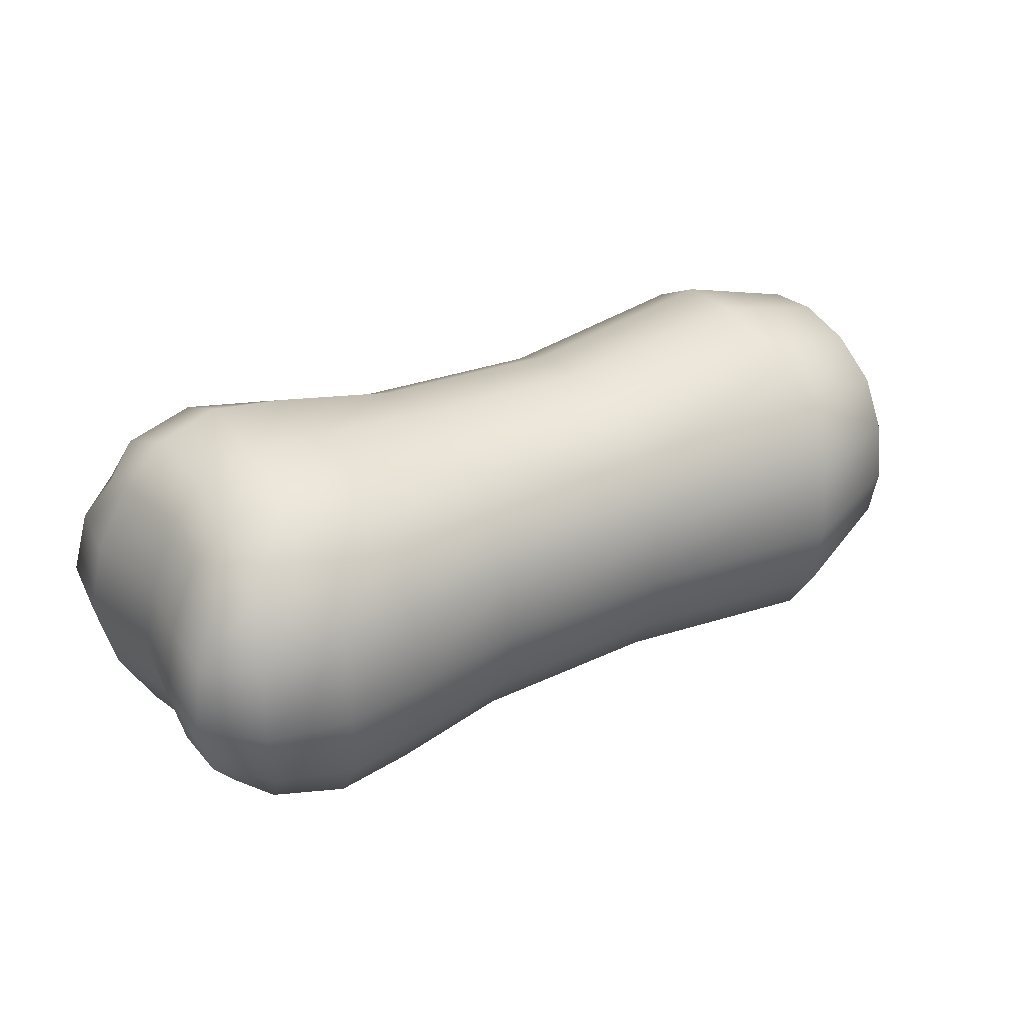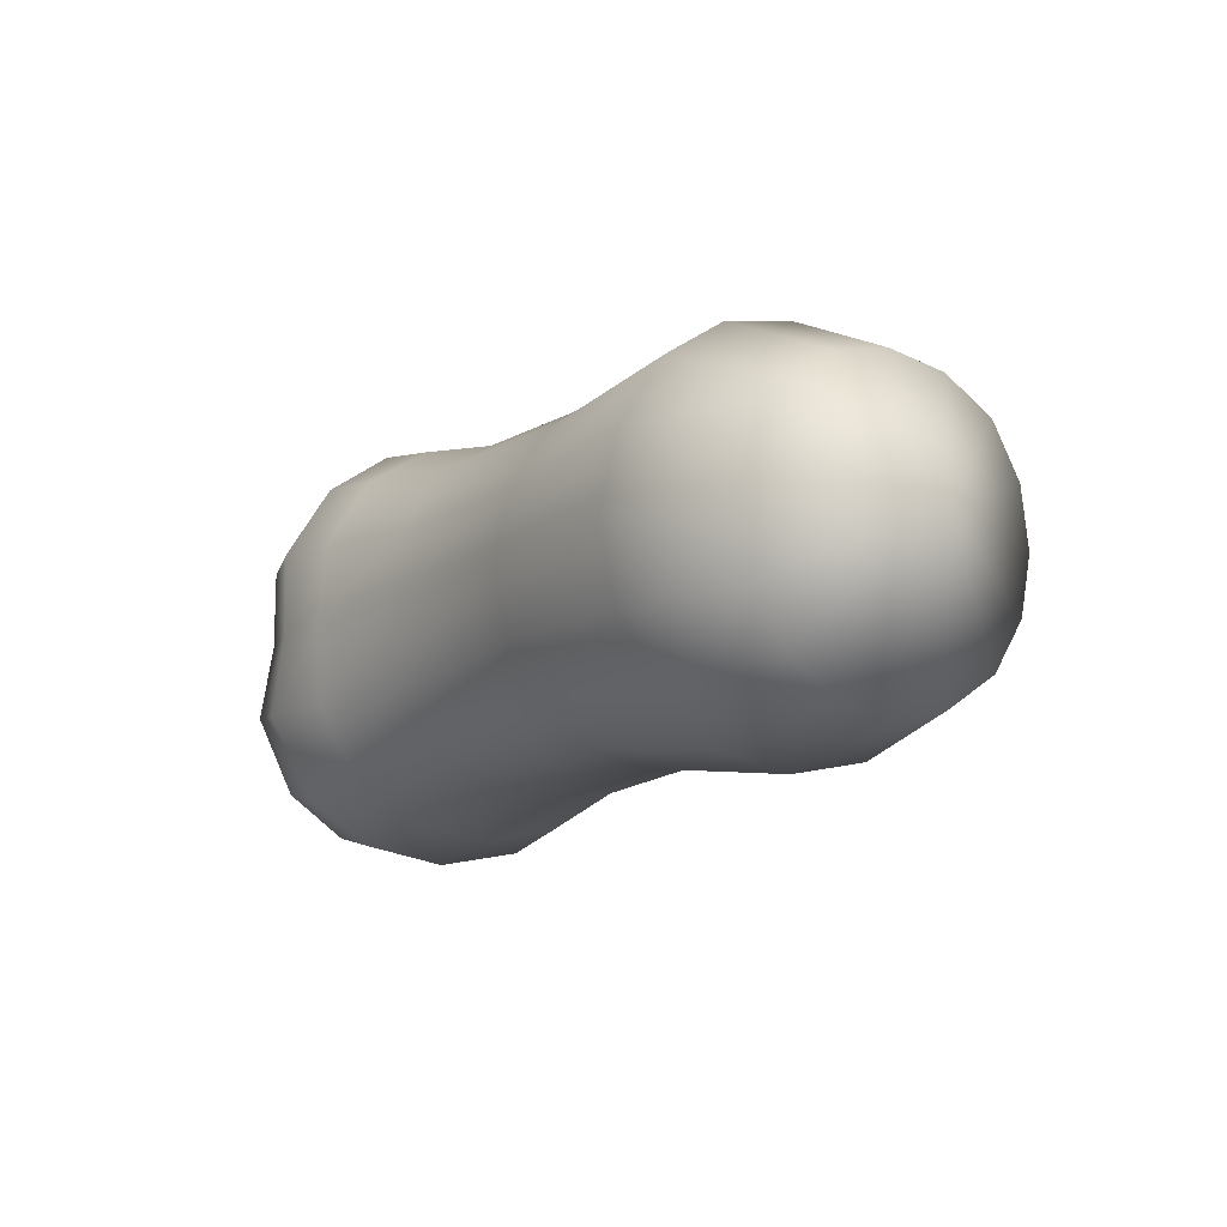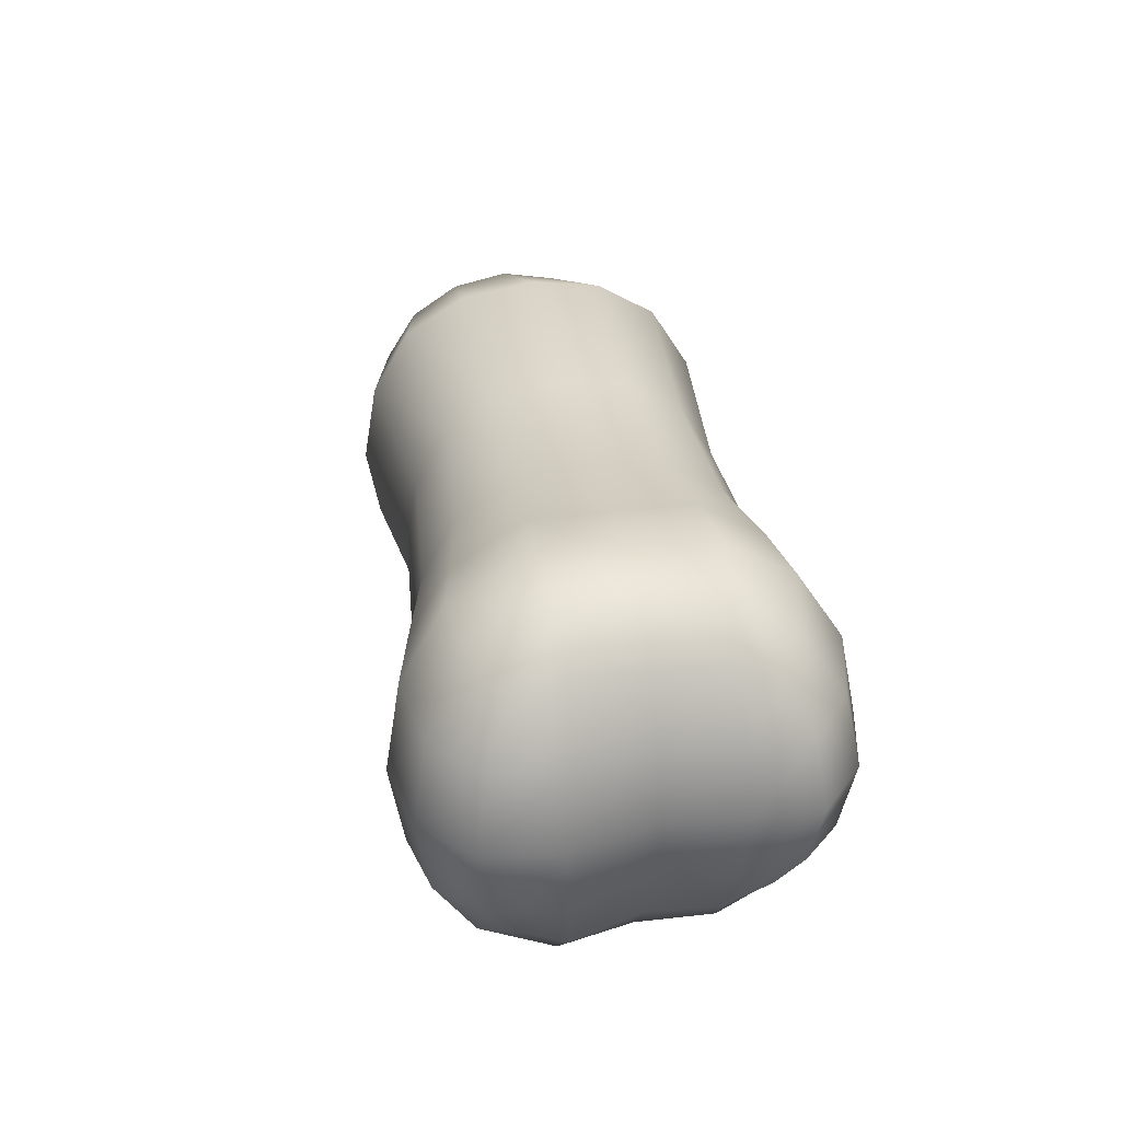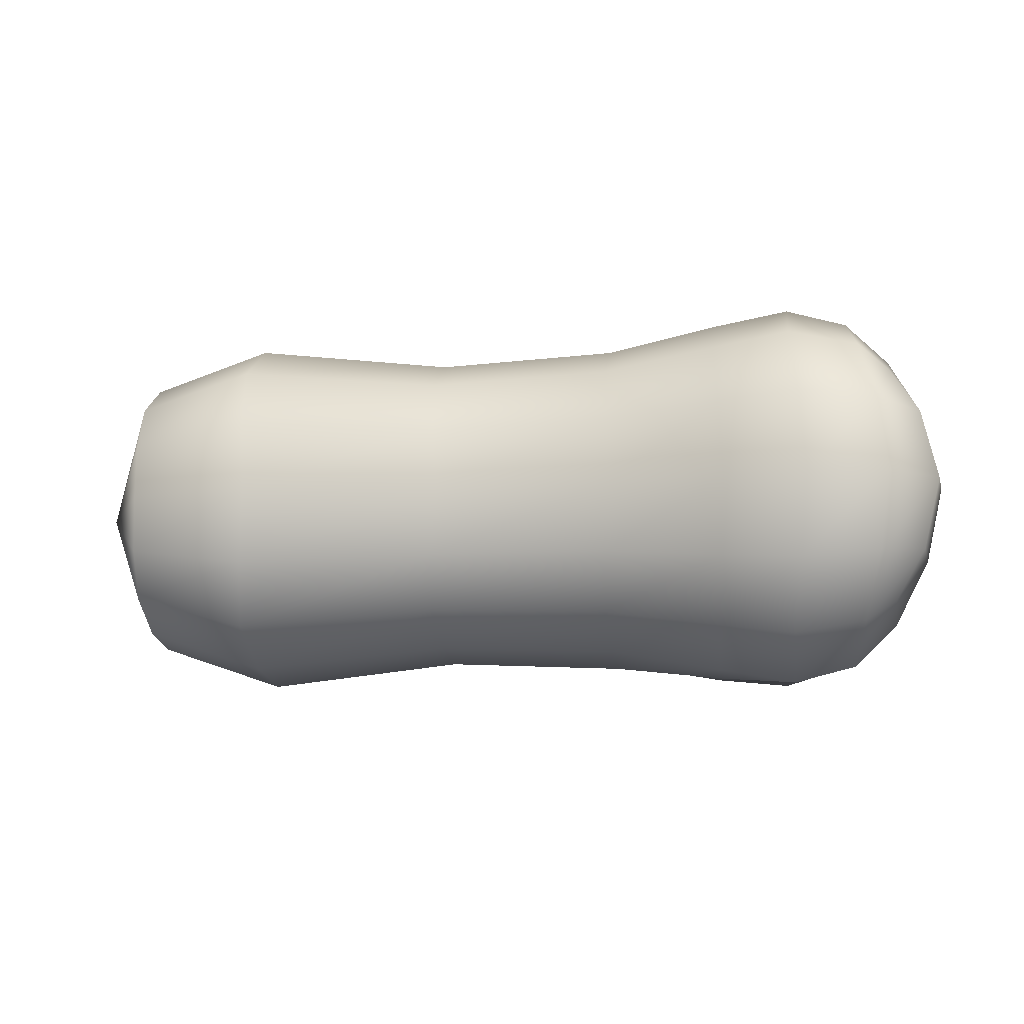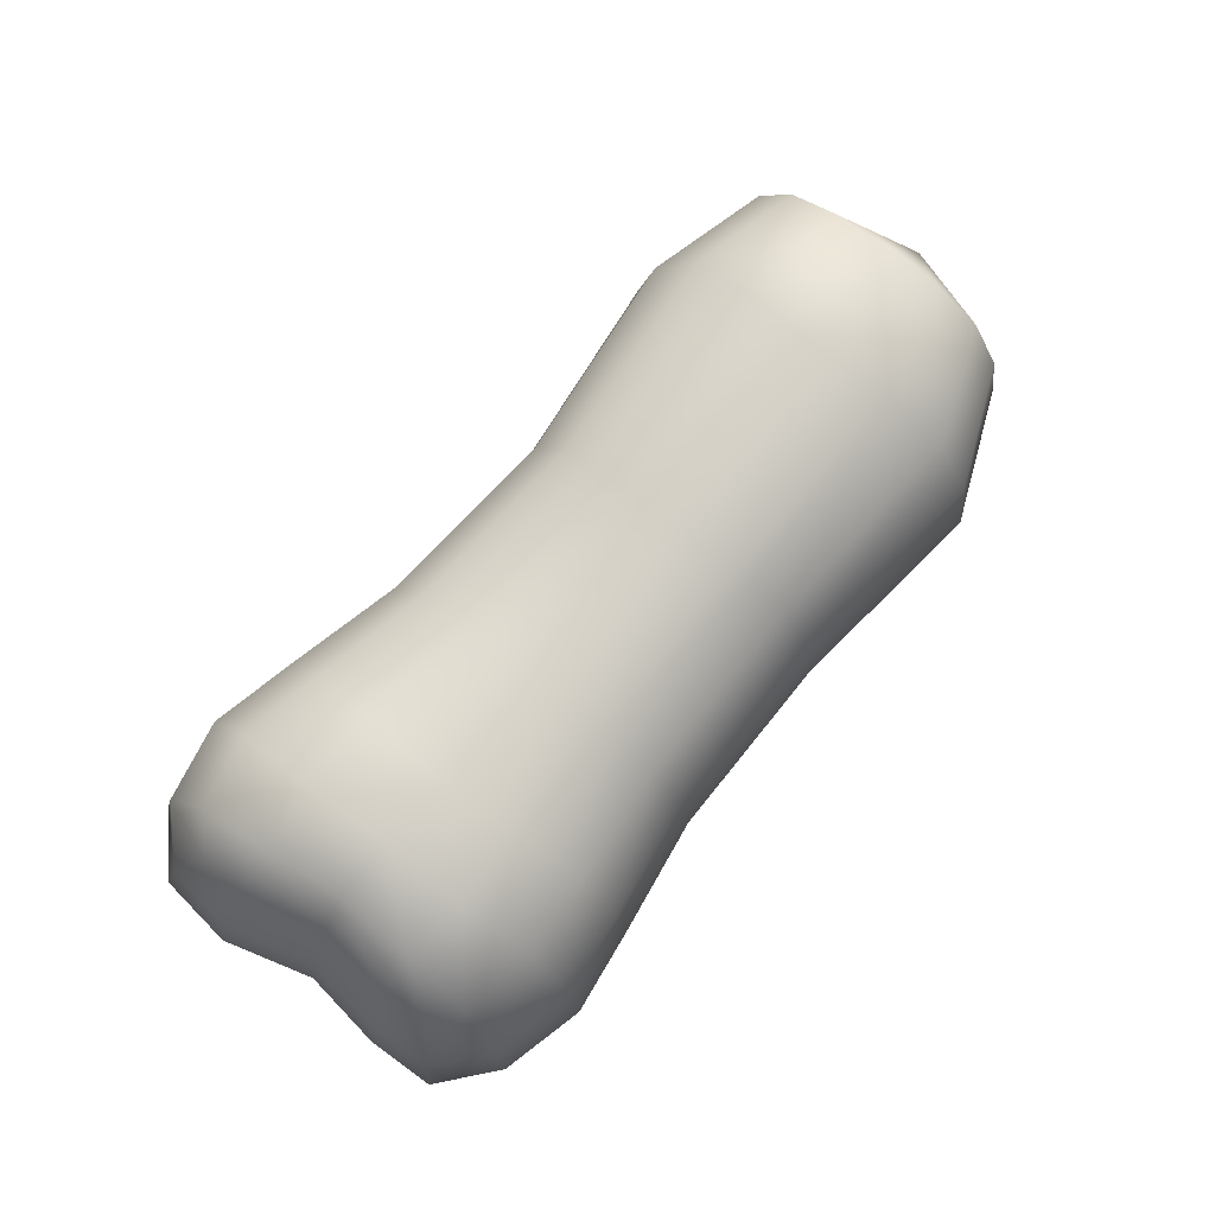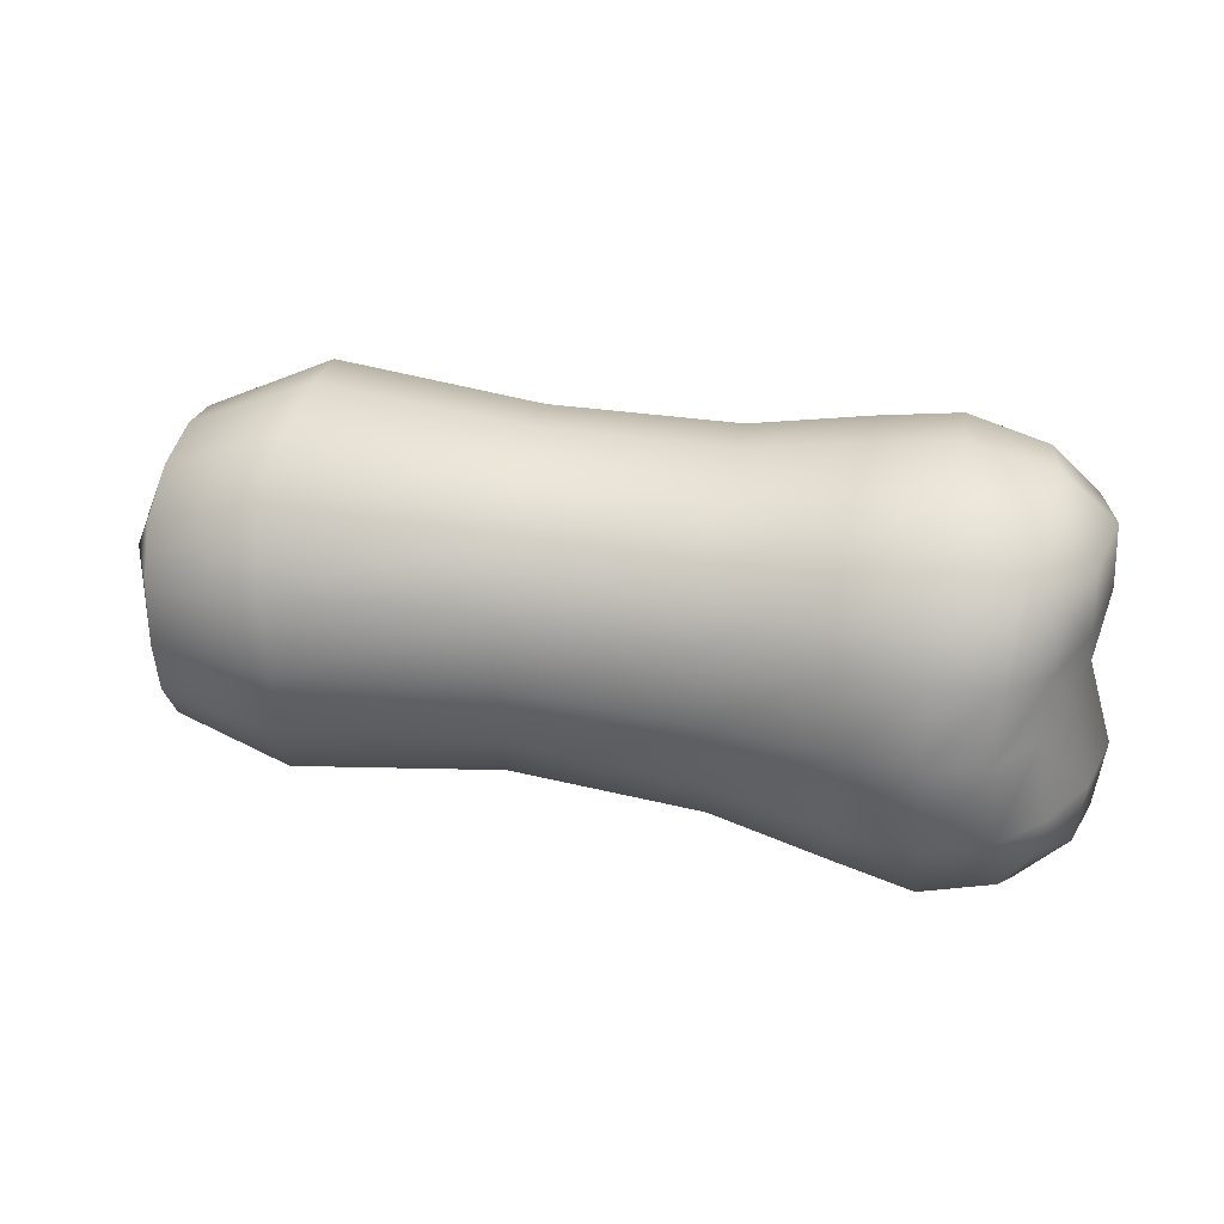
<metadata>
{"format":"obj","ext":"obj","renderer":"f3d","projection":"perspective","resolution":1024,"background":"white","views":[{"elev":36.9,"azim":149.2,"up":"+Z"},{"elev":-10.0,"azim":-123.4,"up":"+Y"},{"elev":31.2,"azim":79.5,"up":"+Z"},{"elev":-9.8,"azim":7.0,"up":"+Z"},{"elev":79.3,"azim":128.7,"up":"+Z"},{"elev":32.9,"azim":11.7,"up":"+Y"}]}
</metadata>
<code>
g default
v -1.336 0.02763 -0.00933
v -0.8398 -0.333 -0.3754
v -0.8045 -0.4749 -0.009361
v -0.8181 0.03337 -0.518
v -0.8398 -0.333 0.3567
v -0.8181 0.03337 0.4993
v -0.8594 0.3984 0.3567
v -0.8317 0.5416 -0.009359
v -0.8594 0.3984 -0.3754
v 0.196 -0.3336 -0.3497
v 0.2152 -0.4601 -0.009418
v 0.2027 0.007461 -0.4771
v 0.196 -0.3336 0.3309
v 0.2027 0.007461 0.4582
v 0.1779 0.3469 0.3309
v 0.1902 0.475 -0.009416
v 0.1778 0.3469 -0.3497
v 0.7089 -0.432 -0.4244
v 0.7461 -0.5872 -0.009448
v 0.6946 -0.01282 -0.5178
v 0.709 -0.432 0.4055
v 0.6947 -0.01282 0.4989
v 0.6868 0.3978 0.3787
v 0.7157 0.553 -0.009446
v 0.6868 0.3978 -0.3976
v 0.9852 -0.3414 -0.3299
v 1.102 -0.4274 -0.009468
v 1.057 -0.002212 -0.009466
v 0.9553 -0.008411 -0.3523
v 0.9852 -0.3414 0.311
v 0.9554 -0.008411 0.3334
v 0.9671 0.2994 0.2824
v 1.076 0.3792 -0.009467
v 0.9671 0.2994 -0.3014
v 1.06 -0.398 -0.1982
v 0.992 -0.2042 -0.384
v 1.125 -0.2324 -0.00947
v 1.021 -0.003191 -0.1858
v 1.06 -0.398 0.1793
v 0.9921 -0.2042 0.365
v 1.021 -0.003191 0.1669
v 1.085 0.2062 -0.009468
v 0.9666 0.175 0.337
v 1.037 0.3525 0.1625
v 0.9665 0.175 -0.3559
v 1.037 0.3525 -0.1814
v -1.158 -0.2768 -0.2879
v -1.141 -0.3936 -0.009341
v -0.8212 -0.438 -0.2079
v -1.151 0.001739 -0.4051
v -0.8286 -0.1653 -0.4808
v -1.158 -0.2768 0.2692
v -0.8212 -0.438 0.1892
v -1.151 0.001739 0.3864
v -0.8285 -0.1653 0.4621
v -1.172 0.2796 0.2692
v -0.8391 0.2314 0.4621
v -1.162 0.397 -0.00934
v -0.8465 0.5041 0.1892
v -1.173 0.2796 -0.2879
v -0.8465 0.5041 -0.2079
v -0.8392 0.2314 -0.4808
v -0.2982 -0.2937 -0.3346
v -0.2709 -0.4154 -0.00939
v 0.2064 -0.428 -0.1946
v -0.2829 0.03134 -0.4562
v 0.1997 -0.1781 -0.4447
v -0.2982 -0.2937 0.3158
v 0.2065 -0.428 0.1758
v -0.2829 0.03134 0.4375
v 0.1998 -0.1781 0.4258
v -0.3155 0.3564 0.3158
v 0.1899 0.1922 0.4258
v -0.2948 0.478 -0.00939
v 0.1832 0.4422 0.1758
v -0.3156 0.3564 -0.3346
v 0.1832 0.4422 -0.1946
v 0.1898 0.1922 -0.4447
v 0.5013 -0.3932 -0.3952
v 0.526 -0.537 -0.009436
v 0.7286 -0.5475 -0.2353
v 0.5118 -0.006984 -0.5103
v 0.7116 -0.2208 -0.5401
v 0.5013 -0.3932 0.3763
v 0.7286 -0.5475 0.2164
v 0.5119 -0.006984 0.4914
v 0.7117 -0.2208 0.5212
v 0.4807 0.3781 0.3693
v 0.6985 0.21 0.4971
v 0.4977 0.523 -0.009434
v 0.7002 0.5136 0.2028
v 0.4807 0.3781 -0.3882
v 0.7002 0.5136 -0.2217
v 0.6985 0.21 -0.516
v 0.8976 -0.4044 -0.391
v 0.9606 -0.5488 -0.00946
v 0.8507 -0.01338 -0.4743
v 0.8973 -0.4043 0.3721
v 0.8507 -0.01338 0.4553
v 0.8765 0.3586 0.3381
v 0.9326 0.4994 -0.009459
v 0.8764 0.3586 -0.357
v 1.082 -0.217 -0.212
v 1.082 -0.217 0.1931
v 1.043 0.1913 0.1786
v 1.043 0.1913 -0.1975
v -1.148 -0.3618 -0.1594
v -1.154 -0.1483 -0.3732
v -1.148 -0.3618 0.1407
v -1.154 -0.1483 0.3546
v -1.162 0.1515 0.3546
v -1.168 0.365 0.1407
v -1.168 0.365 -0.1594
v -1.162 0.1515 -0.3732
v -0.2838 -0.3842 -0.1864
v -0.2902 -0.1454 -0.4253
v -0.2837 -0.3842 0.1676
v -0.2901 -0.1454 0.4065
v -0.2996 0.2084 0.4065
v -0.306 0.4473 0.1676
v -0.306 0.4473 -0.1864
v -0.2996 0.2084 -0.4253
v 0.5146 -0.5004 -0.2194
v 0.507 -0.217 -0.5028
v 0.5146 -0.5004 0.2005
v 0.5071 -0.217 0.4839
v 0.4959 0.2027 0.4787
v 0.4883 0.4861 0.1971
v 0.4883 0.4861 -0.216
v 0.4958 0.2027 -0.4976
v 0.9356 -0.5121 -0.2171
v 0.877 -0.2075 -0.4974
v 0.9356 -0.5121 0.1982
v 0.877 -0.2075 0.4785
v 0.8646 0.1895 0.4474
v 0.9088 0.4636 0.1797
v 0.9088 0.4636 -0.1986
v 0.8645 0.1895 -0.4663
g FoodMediumLUpperArm
f 26 36 103 35
f 35 103 37 27
f 103 38 28 37
f 36 29 38 103
f 27 37 104 39
f 39 104 40 30
f 104 41 31 40
f 37 28 41 104
f 28 42 105 41
f 41 105 43 31
f 105 44 32 43
f 42 33 44 105
f 29 45 106 38
f 38 106 42 28
f 106 46 33 42
f 45 34 46 106
f 1 47 107
f 1 107 48
f 107 49 3 48
f 47 2 49 107
f 1 50 108
f 1 108 47
f 108 51 2 47
f 50 4 51 108
f 1 48 109
f 1 109 52
f 109 53 5 52
f 48 3 53 109
f 1 52 110
f 1 110 54
f 110 55 6 54
f 52 5 55 110
f 1 54 111
f 1 111 56
f 111 57 7 56
f 54 6 57 111
f 1 56 112
f 1 112 58
f 112 59 8 58
f 56 7 59 112
f 1 58 113
f 1 113 60
f 113 61 9 60
f 58 8 61 113
f 1 60 114
f 1 114 50
f 114 62 4 50
f 60 9 62 114
f 2 63 115 49
f 49 115 64 3
f 115 65 11 64
f 63 10 65 115
f 4 66 116 51
f 51 116 63 2
f 116 67 10 63
f 66 12 67 116
f 3 64 117 53
f 53 117 68 5
f 117 69 13 68
f 64 11 69 117
f 5 68 118 55
f 55 118 70 6
f 118 71 14 70
f 68 13 71 118
f 6 70 119 57
f 57 119 72 7
f 119 73 15 72
f 70 14 73 119
f 7 72 120 59
f 59 120 74 8
f 120 75 16 74
f 72 15 75 120
f 8 74 121 61
f 61 121 76 9
f 121 77 17 76
f 74 16 77 121
f 9 76 122 62
f 62 122 66 4
f 122 78 12 66
f 76 17 78 122
f 10 79 123 65
f 65 123 80 11
f 123 81 19 80
f 79 18 81 123
f 12 82 124 67
f 67 124 79 10
f 124 83 18 79
f 82 20 83 124
f 11 80 125 69
f 69 125 84 13
f 125 85 21 84
f 80 19 85 125
f 13 84 126 71
f 71 126 86 14
f 126 87 22 86
f 84 21 87 126
f 14 86 127 73
f 73 127 88 15
f 127 89 23 88
f 86 22 89 127
f 15 88 128 75
f 75 128 90 16
f 128 91 24 90
f 88 23 91 128
f 16 90 129 77
f 77 129 92 17
f 129 93 25 92
f 90 24 93 129
f 17 92 130 78
f 78 130 82 12
f 130 94 20 82
f 92 25 94 130
f 18 95 131 81
f 81 131 96 19
f 131 35 27 96
f 95 26 35 131
f 20 97 132 83
f 83 132 95 18
f 132 36 26 95
f 97 29 36 132
f 19 96 133 85
f 85 133 98 21
f 133 39 30 98
f 96 27 39 133
f 21 98 134 87
f 87 134 99 22
f 134 40 31 99
f 98 30 40 134
f 22 99 135 89
f 89 135 100 23
f 135 43 32 100
f 99 31 43 135
f 23 100 136 91
f 91 136 101 24
f 136 44 33 101
f 100 32 44 136
f 24 101 137 93
f 93 137 102 25
f 137 46 34 102
f 101 33 46 137
f 25 102 138 94
f 94 138 97 20
f 138 45 29 97
f 102 34 45 138

</code>
